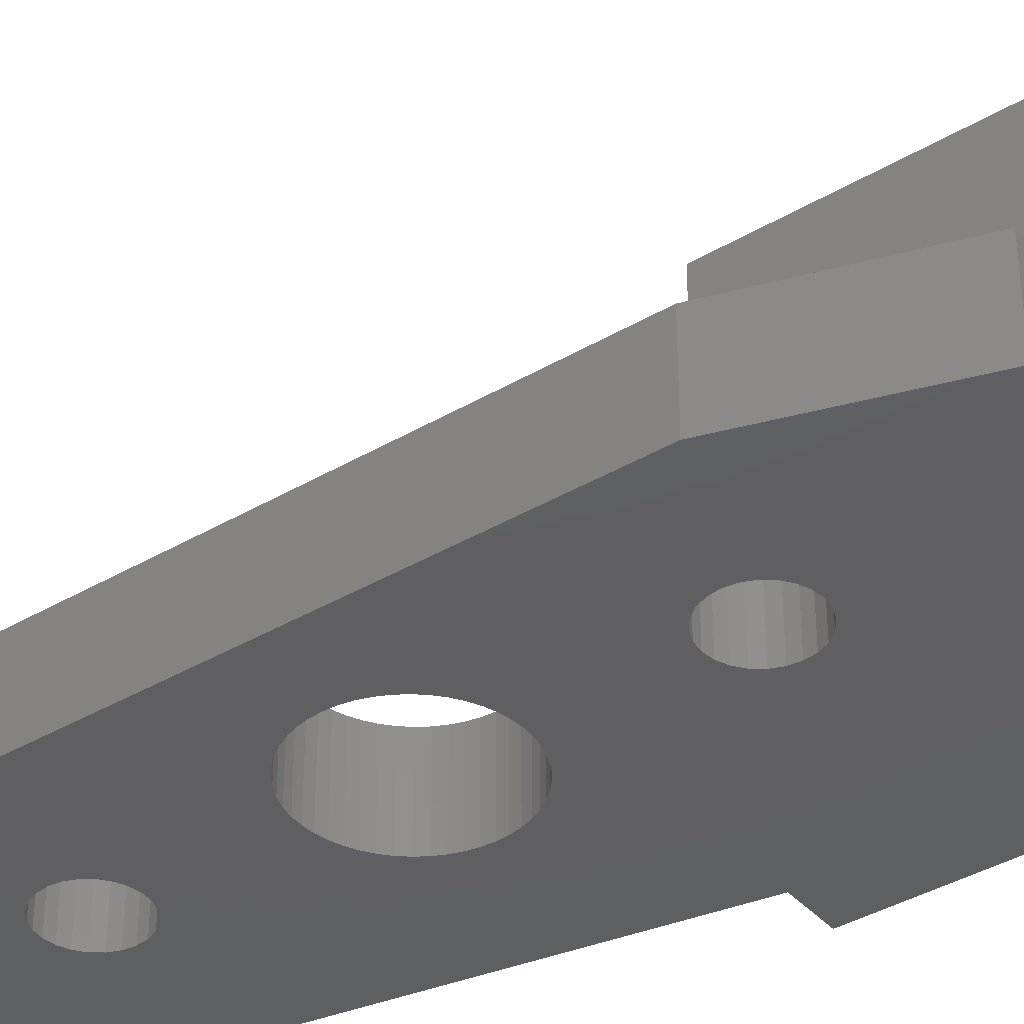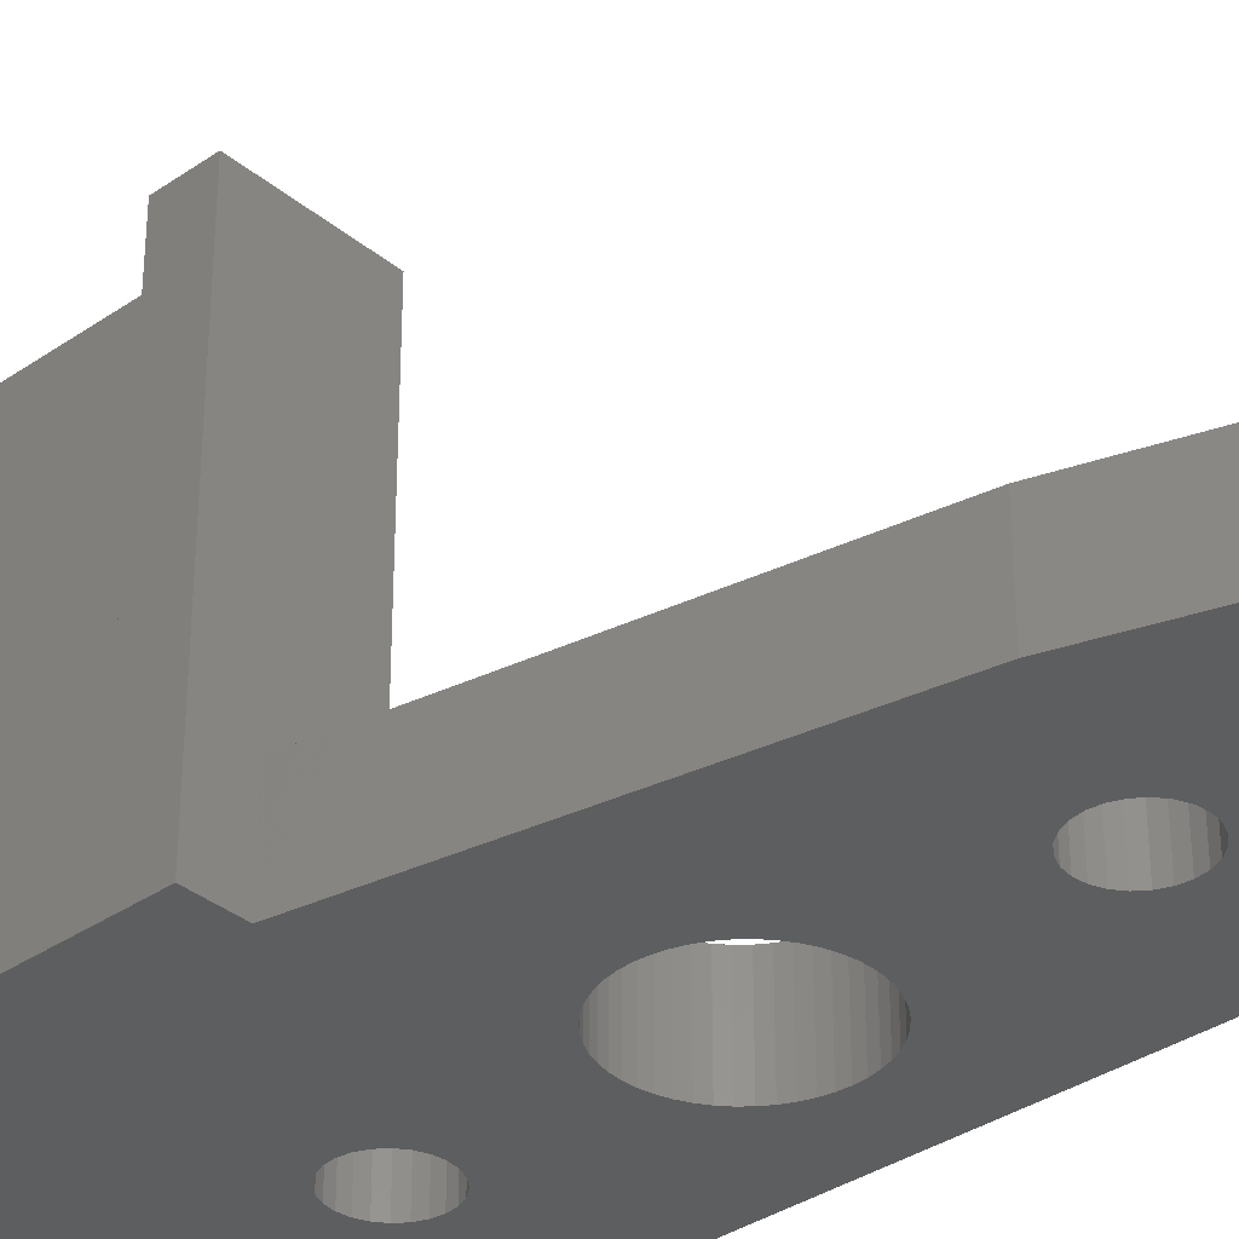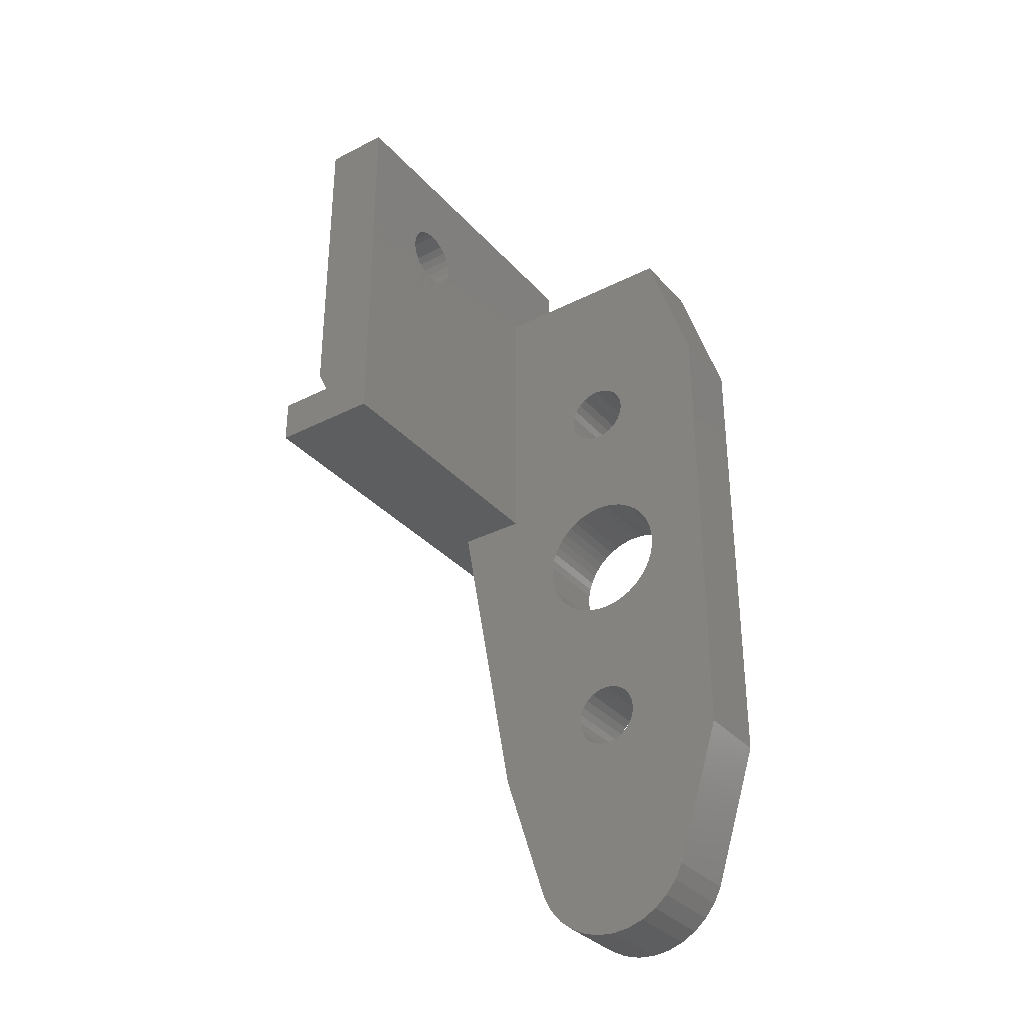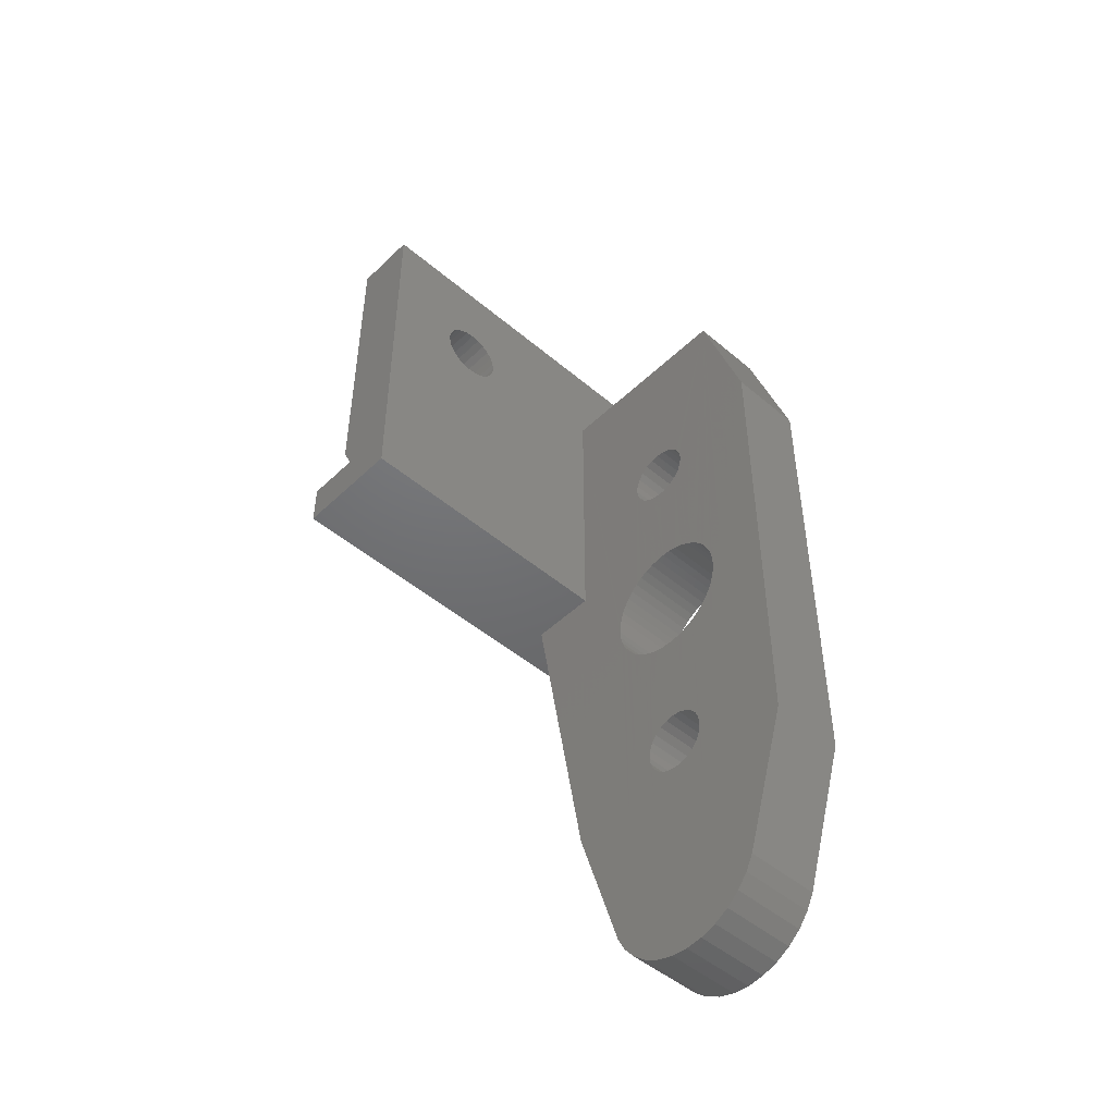
<metadata>
{"format":"stl","ext":"stl","renderer":"f3d","projection":"perspective","resolution":1024,"background":"white","views":[{"elev":-38.9,"azim":126.6,"up":"+Z"},{"elev":-34.9,"azim":-47.4,"up":"+Z"},{"elev":-33.6,"azim":34.8,"up":"+Y"},{"elev":-48.5,"azim":46.7,"up":"+Y"}]}
</metadata>
<code>
# stl→obj: 276 verts, 600 faces
v 1718 221.4 563.2
v 1718 216.9 566.7
v 1718 216.9 563.2
v 1718 217.2 573.4
v 1718 217.5 573.6
v 1718 217.7 573.9
v 1718 217.9 574.3
v 1718 217.9 574.7
v 1718 203.4 579.7
v 1718 215.7 576
v 1718 221.4 579.7
v 1718 215.4 575.7
v 1718 215.1 575.4
v 1718 215 575
v 1718 214.9 574.7
v 1718 216.1 576.1
v 1718 216.4 576.2
v 1718 216.8 576.1
v 1718 217.2 576
v 1718 217.5 575.7
v 1718 217.7 575.4
v 1718 217.9 575
v 1718 203.4 566.7
v 1718 215 574.3
v 1718 215.1 573.9
v 1718 215.4 573.6
v 1718 215.7 573.4
v 1718 216.1 573.2
v 1718 216.4 573.2
v 1718 216.8 573.2
v 1713 205.4 579.7
v 1713 203.4 563.2
v 1713 203.4 579.7
v 1713 205.4 569.7
v 1713 221.4 563.2
v 1713 221.4 569.7
v 1715 215.4 575.7
v 1715 215.7 576
v 1715 215.1 575.4
v 1715 215 575
v 1715 214.9 574.7
v 1715 215 574.3
v 1715 216.1 576.1
v 1715 215.1 573.9
v 1715 206.4 579.7
v 1715 206.4 569.7
v 1715 221.4 579.7
v 1715 216.4 576.2
v 1715 216.8 576.1
v 1715 217.2 576
v 1715 217.5 575.7
v 1715 217.7 575.4
v 1715 217.9 575
v 1715 217.9 574.7
v 1715 215.7 573.4
v 1715 221.4 569.7
v 1715 215.4 573.6
v 1715 216.1 573.2
v 1715 216.4 573.2
v 1715 216.8 573.2
v 1715 217.2 573.4
v 1715 217.5 573.6
v 1715 217.7 573.9
v 1715 217.9 574.3
v 1715 205.4 569.7
v 1720 200.9 563.2
v 1720 200.6 566.7
v 1720 200.6 563.2
v 1720 200.9 566.7
v 1720 200.2 566.7
v 1720 200.2 563.2
v 1720 199.8 566.7
v 1720 199.8 563.2
v 1720 199.4 566.7
v 1720 199.4 563.2
v 1720 199.1 566.7
v 1720 199.1 563.2
v 1720 198.7 566.7
v 1720 198.7 563.2
v 1720 198.3 566.7
v 1720 198.3 563.2
v 1720 197.9 566.7
v 1720 197.9 563.2
v 1721 197.6 566.7
v 1721 197.6 563.2
v 1721 197.3 566.7
v 1721 197.3 563.2
v 1721 197.1 563.2
v 1721 197.1 566.7
v 1721 196.8 563.2
v 1721 196.8 566.7
v 1722 196.7 563.2
v 1722 196.7 566.7
v 1722 196.5 563.2
v 1722 196.5 566.7
v 1723 196.5 563.2
v 1723 196.5 566.7
v 1723 196.4 563.2
v 1723 196.4 566.7
v 1724 196.5 563.2
v 1724 196.5 566.7
v 1724 196.7 563.2
v 1724 196.7 566.7
v 1724 196.8 563.2
v 1724 196.8 566.7
v 1725 197.1 563.2
v 1725 197.1 566.7
v 1725 197.3 563.2
v 1725 197.3 566.7
v 1725 197.6 566.7
v 1725 197.6 563.2
v 1726 197.9 566.7
v 1726 197.9 563.2
v 1726 198.3 566.7
v 1726 198.3 563.2
v 1726 198.7 563.2
v 1726 198.7 566.7
v 1726 199.1 566.7
v 1726 199.1 563.2
v 1726 199.4 563.2
v 1726 199.4 566.7
v 1726 199.8 563.2
v 1726 199.8 566.7
v 1726 200.2 563.2
v 1726 200.2 566.7
v 1726 200.6 566.7
v 1726 200.6 563.2
v 1726 200.9 563.2
v 1726 200.9 566.7
v 1725 201.3 563.2
v 1725 201.3 566.7
v 1725 201.6 566.7
v 1725 201.6 563.2
v 1725 201.8 563.2
v 1725 201.8 566.7
v 1724 202 563.2
v 1724 202 566.7
v 1724 202.2 563.2
v 1724 202.2 566.7
v 1724 202.3 563.2
v 1724 202.3 566.7
v 1723 202.4 563.2
v 1723 202.4 566.7
v 1722 202.3 563.2
v 1722 202.3 566.7
v 1722 202.2 563.2
v 1722 202.2 566.7
v 1721 202 563.2
v 1721 202 566.7
v 1721 201.8 563.2
v 1721 201.8 566.7
v 1721 201.6 563.2
v 1721 201.6 566.7
v 1721 201.3 566.7
v 1721 201.3 563.2
v 1723 209.9 566.7
v 1722 209.7 563.2
v 1723 209.9 563.2
v 1722 209.7 566.7
v 1722 209.5 563.2
v 1722 209.5 566.7
v 1722 209.2 566.7
v 1722 209.2 563.2
v 1722 208.8 566.7
v 1722 208.8 563.2
v 1721 208.4 566.7
v 1721 208.4 563.2
v 1722 208.1 566.7
v 1722 208.1 563.2
v 1722 207.7 566.7
v 1722 207.7 563.2
v 1722 207.4 566.7
v 1722 207.4 563.2
v 1722 207.1 563.2
v 1722 207.1 566.7
v 1723 207 563.2
v 1723 207 566.7
v 1723 206.9 563.2
v 1723 206.9 566.7
v 1724 207.1 563.2
v 1724 207.1 566.7
v 1724 207.4 563.2
v 1724 207.4 566.7
v 1724 207.7 563.2
v 1724 207.7 566.7
v 1724 208.1 563.2
v 1724 208.1 566.7
v 1724 208.4 563.2
v 1724 208.4 566.7
v 1724 208.8 563.2
v 1724 208.8 566.7
v 1724 209.2 563.2
v 1724 209.2 566.7
v 1724 209.5 563.2
v 1724 209.5 566.7
v 1724 209.7 563.2
v 1724 209.7 566.7
v 1723 189 566.7
v 1723 188.9 563.2
v 1723 189 563.2
v 1723 188.9 566.7
v 1724 189.1 563.2
v 1724 189.1 566.7
v 1724 189.4 563.2
v 1724 189.4 566.7
v 1724 189.7 563.2
v 1724 189.7 566.7
v 1724 190.1 566.7
v 1724 190.1 563.2
v 1724 190.4 566.7
v 1724 190.4 563.2
v 1724 190.8 566.7
v 1724 190.8 563.2
v 1724 191.2 566.7
v 1724 191.2 563.2
v 1724 191.5 566.7
v 1724 191.5 563.2
v 1724 191.7 563.2
v 1724 191.7 566.7
v 1723 191.9 563.2
v 1723 191.9 566.7
v 1722 191.7 563.2
v 1722 191.7 566.7
v 1722 191.5 563.2
v 1722 191.5 566.7
v 1722 191.2 566.7
v 1722 191.2 563.2
v 1722 190.8 566.7
v 1722 190.8 563.2
v 1721 190.4 566.7
v 1721 190.4 563.2
v 1722 190.1 566.7
v 1722 190.1 563.2
v 1722 189.7 566.7
v 1722 189.7 563.2
v 1722 189.4 566.7
v 1722 189.4 563.2
v 1722 189.1 563.2
v 1722 189.1 566.7
v 1729 188.4 563.2
v 1727 181.9 566.7
v 1727 181.9 563.2
v 1729 188.4 566.7
v 1715 203.4 566.7
v 1715 203.4 563.2
v 1729 210.4 563.2
v 1729 210.4 566.7
v 1717 188.4 563.2
v 1719 181.9 563.2
v 1727 216.9 563.2
v 1720 181.2 563.2
v 1726 181.2 563.2
v 1725 179.8 563.2
v 1725 180.1 563.2
v 1726 180.6 563.2
v 1720 180.6 563.2
v 1721 180.1 563.2
v 1721 179.8 563.2
v 1722 179.5 563.2
v 1723 179.4 563.2
v 1724 179.5 563.2
v 1719 181.9 566.7
v 1720 181.2 566.7
v 1722 179.5 566.7
v 1721 179.8 566.7
v 1724 179.5 566.7
v 1723 179.4 566.7
v 1725 179.8 566.7
v 1717 188.4 566.7
v 1720 180.6 566.7
v 1725 180.1 566.7
v 1721 180.1 566.7
v 1726 180.6 566.7
v 1726 181.2 566.7
v 1727 216.9 566.7
v 1715 205.4 579.7
f 1 2 3
f 2 1 4
f 4 1 5
f 5 1 6
f 6 1 7
f 7 1 8
f 9 10 11
f 10 9 12
f 12 9 13
f 13 9 14
f 14 9 15
f 11 10 16
f 11 16 17
f 11 17 18
f 11 18 19
f 11 19 20
f 11 20 21
f 11 21 22
f 11 22 8
f 11 8 1
f 2 9 23
f 9 2 24
f 9 24 15
f 24 2 25
f 25 2 26
f 26 2 27
f 27 2 28
f 28 2 29
f 29 2 30
f 30 2 4
f 31 32 33
f 32 31 34
f 32 34 35
f 35 34 36
f 10 37 38
f 37 10 12
f 37 13 39
f 13 37 12
f 39 14 40
f 14 39 13
f 40 15 41
f 15 40 14
f 41 24 42
f 24 41 15
f 16 38 43
f 38 16 10
f 42 25 44
f 25 42 24
f 45 38 46
f 38 45 47
f 46 38 37
f 46 37 39
f 46 39 40
f 46 40 41
f 38 47 43
f 43 47 48
f 48 47 49
f 49 47 50
f 50 47 51
f 51 47 52
f 52 47 53
f 53 47 54
f 46 55 56
f 55 46 57
f 57 46 44
f 44 46 42
f 42 46 41
f 56 55 58
f 56 58 59
f 56 59 60
f 56 60 61
f 56 61 62
f 56 62 63
f 56 63 64
f 56 64 54
f 56 54 47
f 44 26 57
f 26 44 25
f 26 55 57
f 55 26 27
f 30 61 60
f 61 30 4
f 4 62 61
f 62 4 5
f 28 59 58
f 59 28 29
f 29 60 59
f 60 29 30
f 27 58 55
f 58 27 28
f 7 63 6
f 63 7 64
f 6 62 5
f 62 6 63
f 8 64 7
f 64 8 54
f 22 54 8
f 54 22 53
f 21 53 22
f 53 21 52
f 20 52 21
f 52 20 51
f 20 50 51
f 50 20 19
f 19 49 50
f 49 19 18
f 18 48 49
f 48 18 17
f 17 43 48
f 43 17 16
f 34 46 36
f 46 34 65
f 56 36 46
f 36 1 35
f 1 36 56
f 1 56 11
f 11 56 47
f 66 67 68
f 67 66 69
f 68 70 71
f 70 68 67
f 71 72 73
f 72 71 70
f 73 74 75
f 74 73 72
f 75 76 77
f 76 75 74
f 77 78 79
f 78 77 76
f 79 80 81
f 80 79 78
f 81 82 83
f 82 81 80
f 83 84 85
f 84 83 82
f 85 86 87
f 86 85 84
f 86 88 87
f 88 86 89
f 89 90 88
f 90 89 91
f 91 92 90
f 92 91 93
f 93 94 92
f 94 93 95
f 95 96 94
f 96 95 97
f 97 98 96
f 98 97 99
f 99 96 98
f 96 99 97
f 97 100 96
f 100 97 101
f 101 102 100
f 102 101 103
f 103 104 102
f 104 103 105
f 105 106 104
f 106 105 107
f 107 108 106
f 108 107 109
f 110 108 109
f 108 110 111
f 112 111 110
f 111 112 113
f 114 113 112
f 113 114 115
f 114 116 115
f 116 114 117
f 118 116 117
f 116 118 119
f 118 120 119
f 120 118 121
f 121 122 120
f 122 121 123
f 123 124 122
f 124 123 125
f 126 124 125
f 124 126 127
f 126 128 127
f 128 126 129
f 129 130 128
f 130 129 131
f 132 130 131
f 130 132 133
f 132 134 133
f 134 132 135
f 135 136 134
f 136 135 137
f 137 138 136
f 138 137 139
f 139 140 138
f 140 139 141
f 141 142 140
f 142 141 143
f 143 142 142
f 142 143 143
f 143 142 142
f 142 143 143
f 143 144 142
f 144 143 145
f 145 146 144
f 146 145 147
f 147 148 146
f 148 147 149
f 149 150 148
f 150 149 151
f 151 152 150
f 152 151 153
f 152 154 155
f 154 152 153
f 155 69 66
f 69 155 154
f 156 157 158
f 157 156 159
f 159 160 157
f 160 159 161
f 160 162 163
f 162 160 161
f 163 164 165
f 164 163 162
f 165 166 167
f 166 165 164
f 167 168 169
f 168 167 166
f 169 170 171
f 170 169 168
f 171 172 173
f 172 171 170
f 172 174 173
f 174 172 175
f 175 176 174
f 176 175 177
f 177 178 176
f 178 177 179
f 179 176 178
f 176 179 177
f 177 180 176
f 180 177 181
f 181 182 180
f 182 181 183
f 183 184 182
f 184 183 185
f 185 186 184
f 186 185 187
f 187 188 186
f 188 187 189
f 189 190 188
f 190 189 191
f 191 192 190
f 192 191 193
f 193 194 192
f 194 193 195
f 195 196 194
f 196 195 197
f 197 158 196
f 158 197 156
f 156 158 158
f 158 156 156
f 156 158 158
f 158 156 156
f 198 199 200
f 199 198 201
f 201 200 199
f 200 201 198
f 198 202 200
f 202 198 203
f 203 204 202
f 204 203 205
f 205 206 204
f 206 205 207
f 208 206 207
f 206 208 209
f 210 209 208
f 209 210 211
f 212 211 210
f 211 212 213
f 214 213 212
f 213 214 215
f 216 215 214
f 215 216 217
f 216 218 217
f 218 216 219
f 219 220 218
f 220 219 221
f 221 220 220
f 220 221 221
f 221 220 220
f 220 221 221
f 221 222 220
f 222 221 223
f 223 224 222
f 224 223 225
f 224 226 227
f 226 224 225
f 227 228 229
f 228 227 226
f 229 230 231
f 230 229 228
f 231 232 233
f 232 231 230
f 233 234 235
f 234 233 232
f 235 236 237
f 236 235 234
f 236 238 237
f 238 236 239
f 239 200 238
f 200 239 198
f 240 241 242
f 241 240 243
f 244 32 245
f 32 244 33
f 33 244 23
f 33 23 9
f 246 243 240
f 243 246 247
f 1 32 35
f 32 1 245
f 245 1 248
f 248 1 3
f 248 3 249
f 249 3 75
f 75 3 73
f 73 3 165
f 165 3 163
f 163 3 250
f 249 75 251
f 73 165 71
f 71 165 68
f 68 165 66
f 66 165 167
f 66 167 155
f 155 167 152
f 152 167 150
f 163 250 160
f 160 250 157
f 157 250 158
f 158 250 158
f 158 250 158
f 158 250 196
f 196 250 194
f 194 250 192
f 192 250 190
f 190 250 188
f 188 250 134
f 134 250 133
f 133 250 130
f 130 250 128
f 128 250 127
f 127 250 124
f 124 250 122
f 122 250 120
f 120 250 252
f 252 250 242
f 242 250 246
f 242 246 240
f 92 231 90
f 231 92 229
f 229 92 227
f 227 92 224
f 224 92 94
f 224 94 222
f 222 94 96
f 222 96 220
f 220 96 98
f 220 98 220
f 220 98 96
f 220 96 220
f 220 96 218
f 218 96 100
f 218 100 217
f 217 100 102
f 217 102 215
f 215 102 104
f 215 104 213
f 213 104 211
f 211 104 106
f 211 106 253
f 253 106 254
f 254 106 108
f 254 108 111
f 254 111 255
f 255 111 113
f 255 113 115
f 255 115 116
f 255 116 252
f 252 116 119
f 252 119 120
f 75 256 251
f 256 75 77
f 256 77 79
f 256 79 81
f 256 81 257
f 257 81 83
f 257 83 85
f 257 85 87
f 257 87 258
f 258 87 88
f 258 88 90
f 258 90 231
f 258 231 259
f 259 231 233
f 259 233 235
f 259 235 237
f 259 237 238
f 259 238 260
f 260 238 200
f 260 200 199
f 260 199 261
f 261 199 200
f 261 200 202
f 261 202 204
f 261 204 253
f 253 204 206
f 253 206 209
f 253 209 211
f 167 148 150
f 148 167 169
f 148 169 146
f 146 169 171
f 146 171 173
f 146 173 144
f 144 173 174
f 144 174 142
f 142 174 176
f 142 176 142
f 142 176 178
f 142 178 176
f 142 176 142
f 142 176 180
f 142 180 140
f 140 180 182
f 140 182 138
f 138 182 184
f 138 184 136
f 136 184 186
f 136 186 188
f 136 188 134
f 262 251 263
f 251 262 249
f 264 258 259
f 258 264 265
f 266 260 261
f 260 266 267
f 268 261 253
f 261 268 266
f 262 248 249
f 248 262 269
f 270 251 256
f 251 270 263
f 271 253 254
f 253 271 268
f 272 256 257
f 256 272 270
f 267 259 260
f 259 267 264
f 273 254 255
f 254 273 271
f 265 257 258
f 257 265 272
f 242 274 252
f 274 242 241
f 252 273 255
f 273 252 274
f 244 248 269
f 248 244 245
f 250 247 246
f 247 250 275
f 2 250 3
f 250 2 275
f 147 166 149
f 166 147 168
f 168 147 170
f 170 147 172
f 172 147 145
f 172 145 175
f 175 145 143
f 175 143 177
f 177 143 143
f 177 143 179
f 179 143 143
f 179 143 177
f 177 143 181
f 181 143 141
f 181 141 183
f 183 141 139
f 183 139 185
f 185 139 137
f 185 137 187
f 187 137 189
f 189 137 135
f 264 230 265
f 230 264 232
f 232 264 234
f 234 264 236
f 236 264 239
f 239 264 267
f 239 267 198
f 198 267 201
f 201 267 266
f 201 266 198
f 198 266 203
f 203 266 205
f 205 266 268
f 205 268 207
f 207 268 208
f 208 268 210
f 210 268 105
f 105 268 107
f 107 268 271
f 107 271 109
f 109 271 110
f 110 271 273
f 110 273 112
f 112 273 114
f 114 273 117
f 117 273 274
f 117 274 118
f 118 274 121
f 269 23 244
f 23 269 262
f 23 262 2
f 2 262 74
f 2 74 72
f 2 72 164
f 2 164 162
f 2 162 275
f 74 262 263
f 164 72 70
f 164 70 67
f 164 67 69
f 164 69 166
f 166 69 154
f 166 154 153
f 166 153 151
f 166 151 149
f 275 162 161
f 275 161 159
f 275 159 156
f 275 156 156
f 275 156 156
f 275 156 197
f 275 197 195
f 275 195 193
f 275 193 191
f 275 191 189
f 275 189 135
f 275 135 132
f 275 132 131
f 275 131 129
f 275 129 126
f 275 126 125
f 275 125 123
f 275 123 121
f 275 121 274
f 275 274 241
f 275 241 243
f 275 243 247
f 270 74 263
f 74 270 76
f 76 270 78
f 78 270 80
f 80 270 272
f 80 272 82
f 82 272 84
f 84 272 86
f 86 272 265
f 86 265 89
f 89 265 91
f 91 265 230
f 91 230 228
f 91 228 93
f 93 228 226
f 93 226 225
f 93 225 95
f 95 225 223
f 95 223 97
f 97 223 221
f 97 221 99
f 99 221 221
f 99 221 221
f 99 221 97
f 97 221 219
f 97 219 101
f 101 219 216
f 101 216 103
f 103 216 214
f 103 214 105
f 105 214 212
f 105 212 210
f 45 65 276
f 65 45 46
f 34 276 65
f 276 34 31
f 9 31 33
f 31 9 276
f 276 9 11
f 276 47 45
f 47 276 11

</code>
